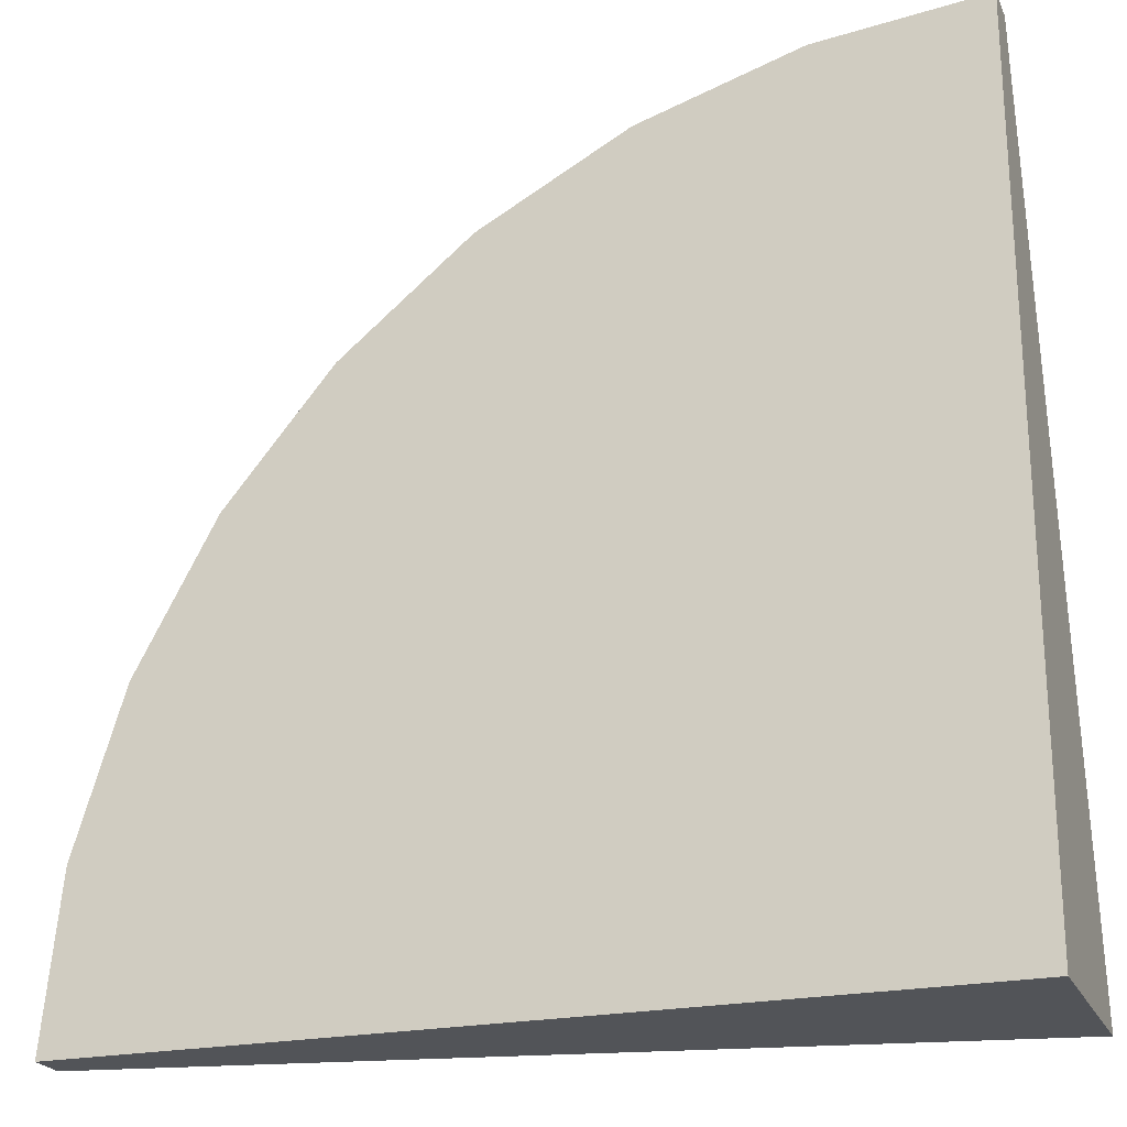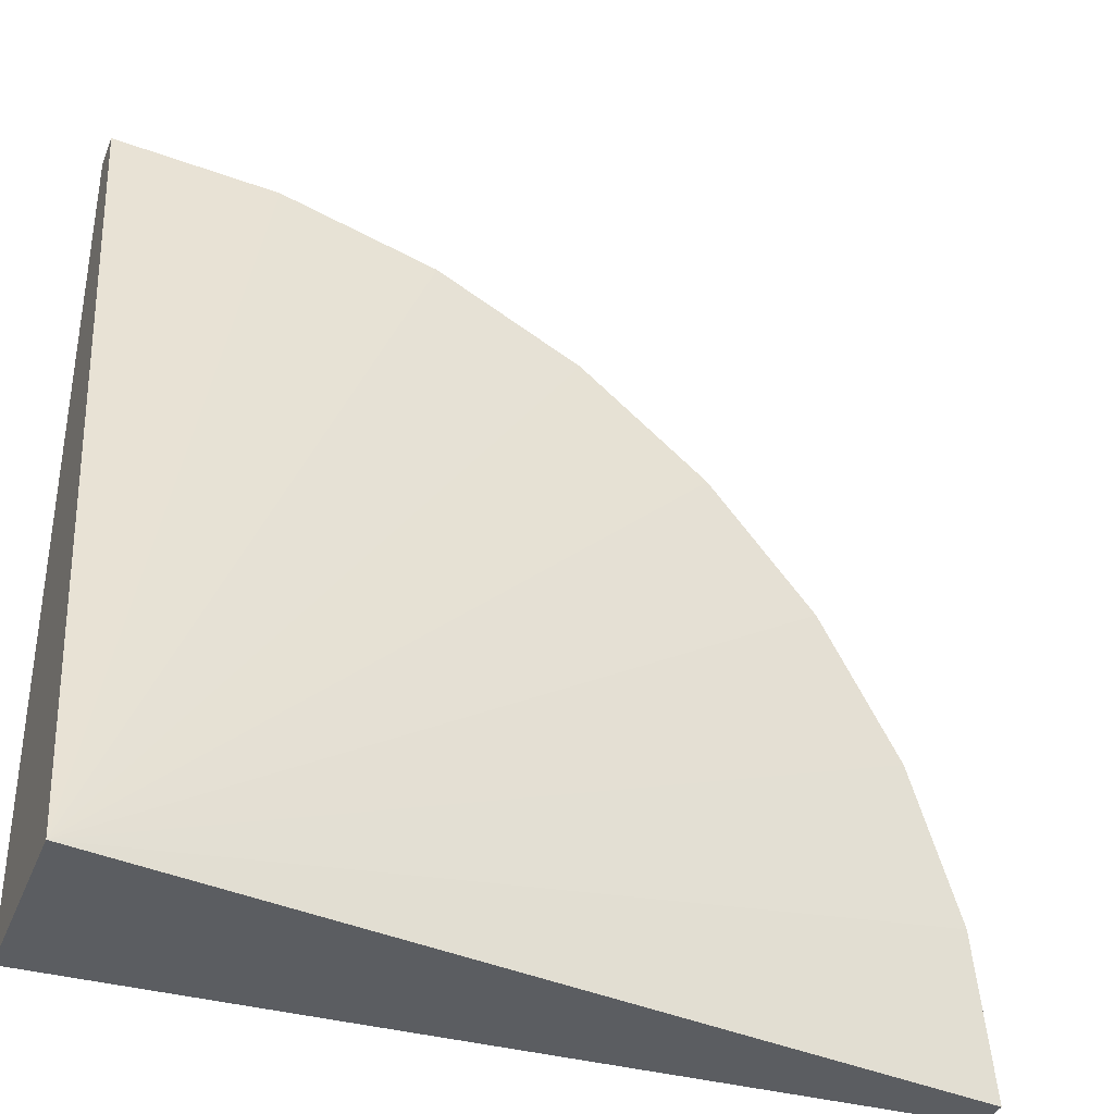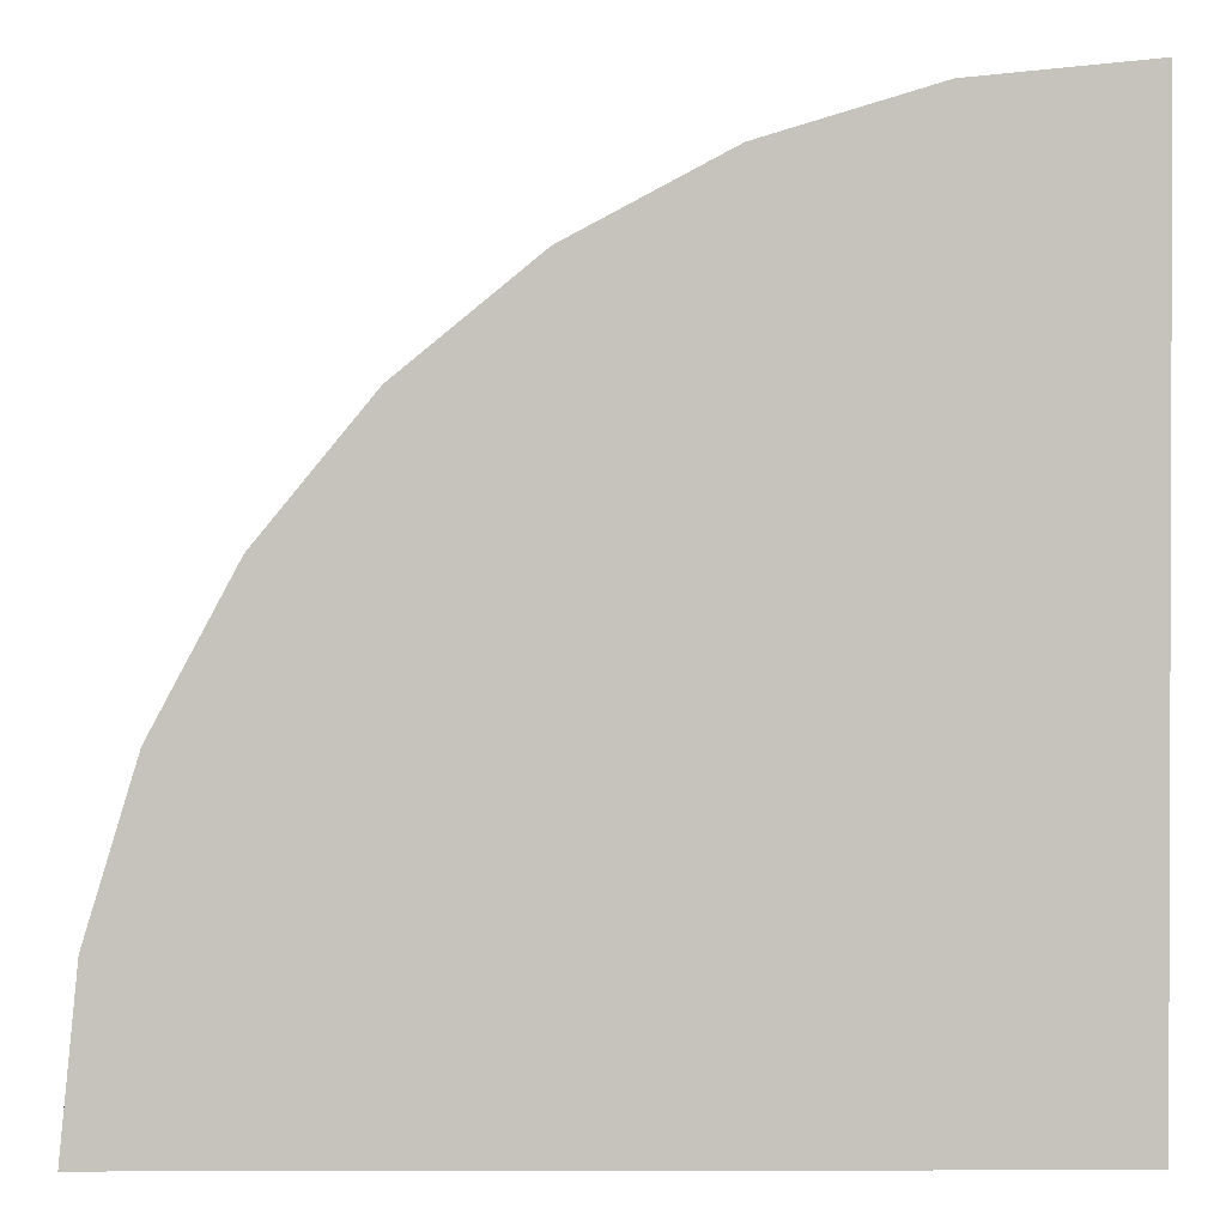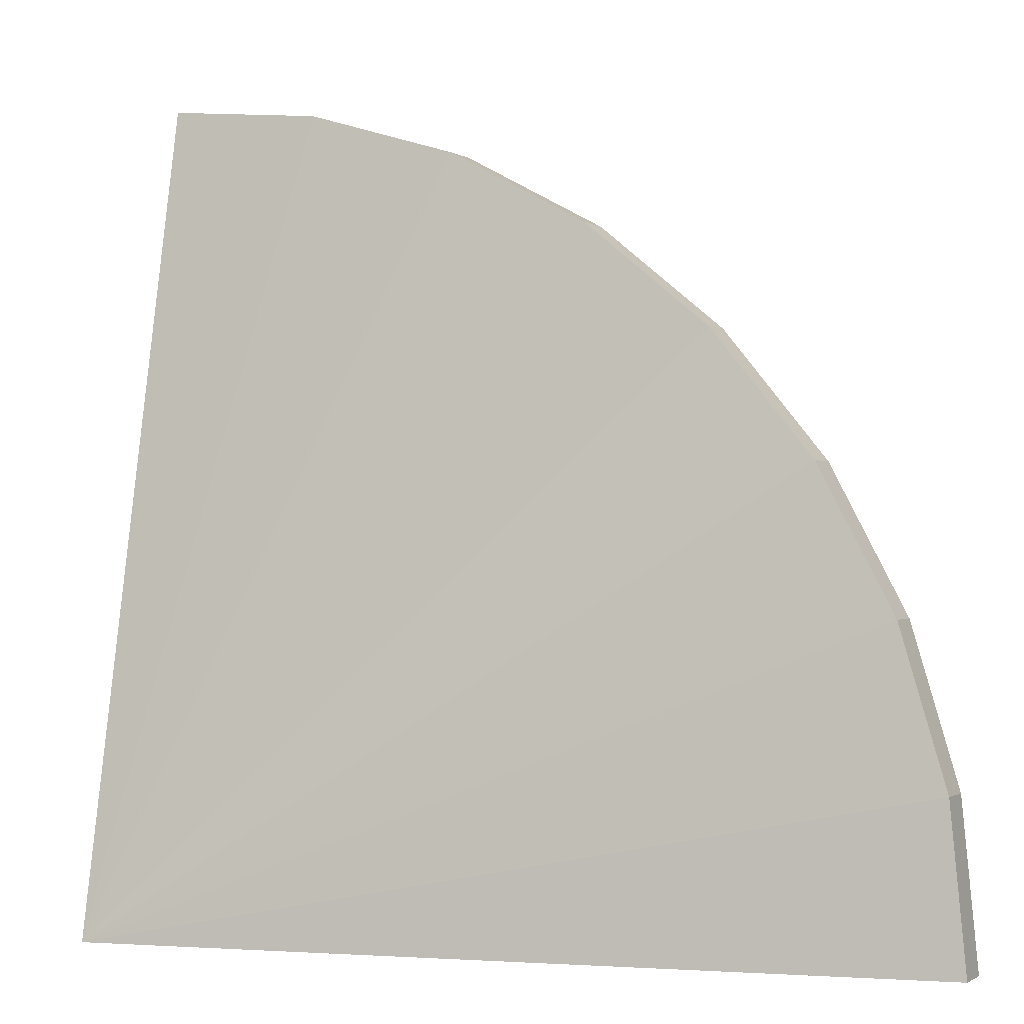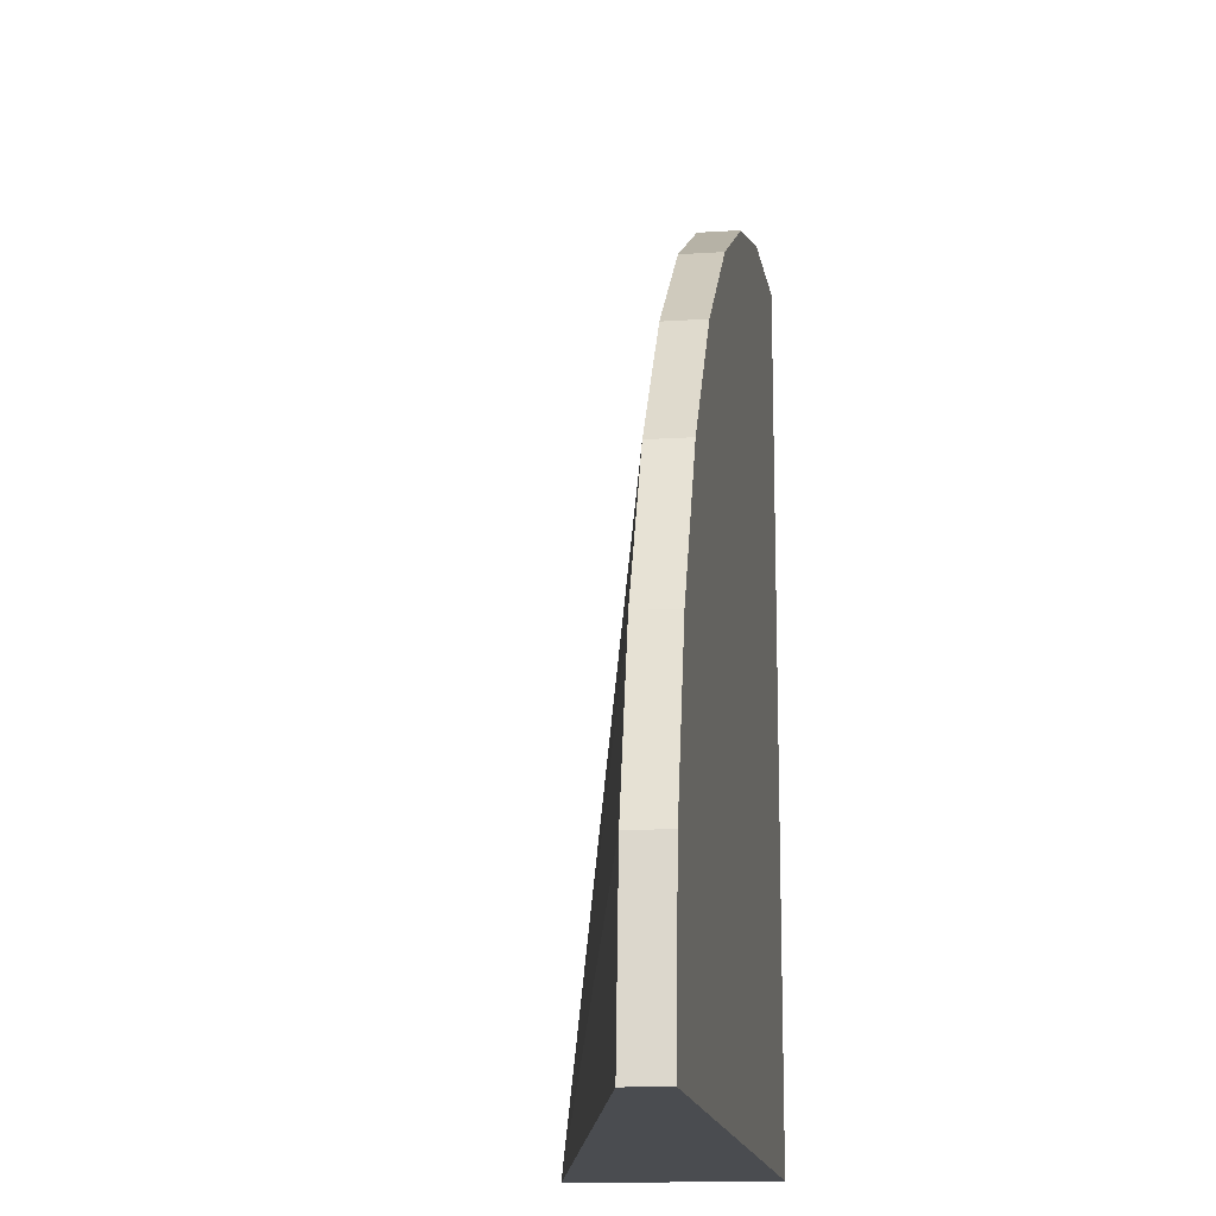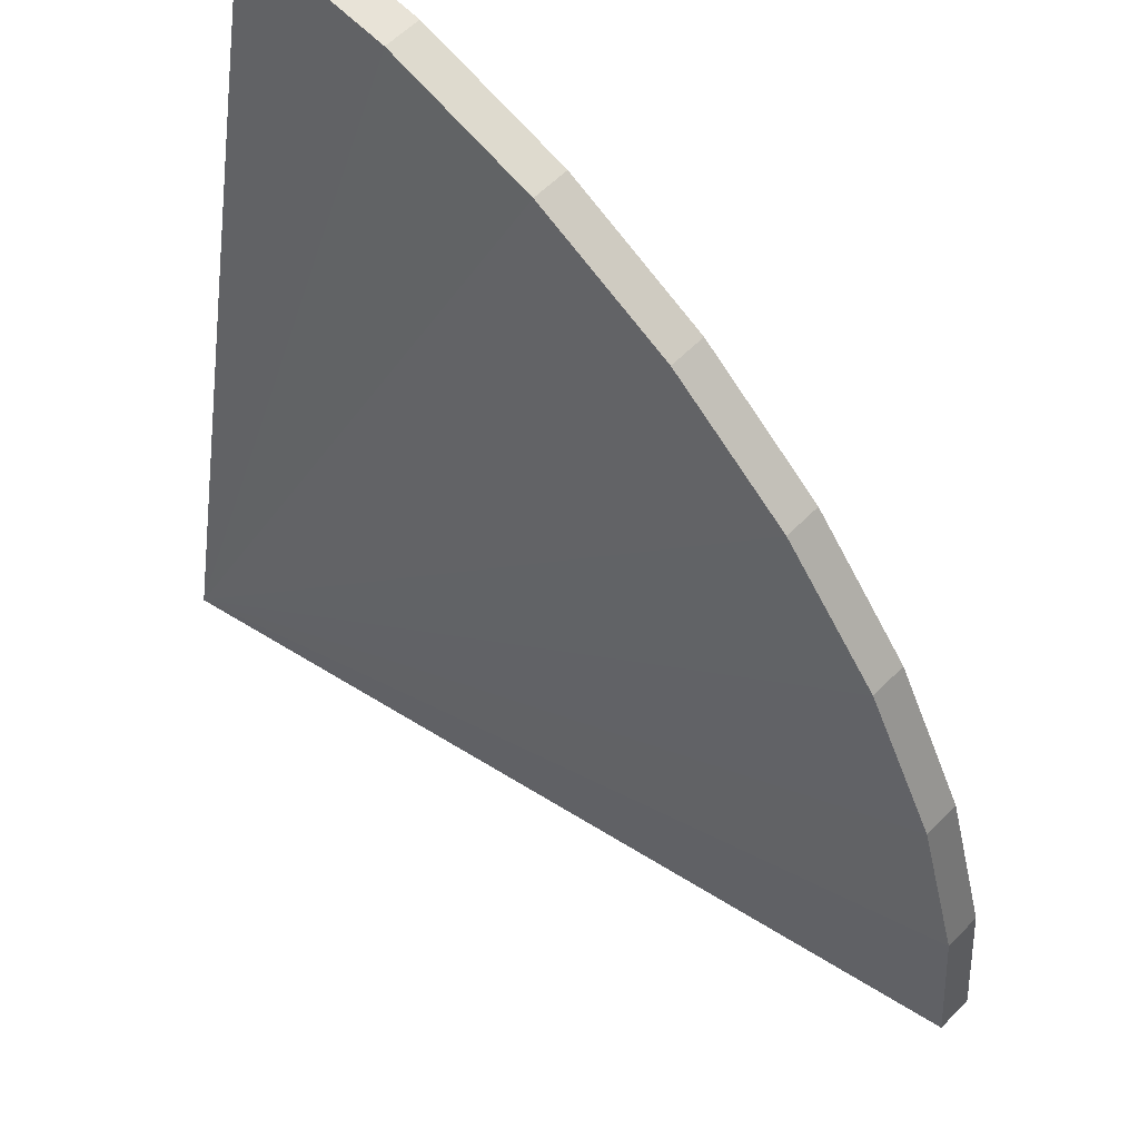
<metadata>
{"format":"obj","ext":"obj","renderer":"f3d","projection":"perspective","resolution":1024,"background":"white","views":[{"elev":-22.8,"azim":19.6,"up":"+Y"},{"elev":-36.0,"azim":159.7,"up":"+Y"},{"elev":1.1,"azim":-0.4,"up":"+Y"},{"elev":-0.8,"azim":-153.7,"up":"+Y"},{"elev":-15.0,"azim":-82.1,"up":"+Y"},{"elev":58.8,"azim":-136.2,"up":"+Y"}]}
</metadata>
<code>
g pb_Mesh-5725242
v 1.175e-06 7.88e-07 0.39
v 0.03843 0.3902 0.39
v 2.288e-07 2.706e-06 0.48
v 0.03843 0.3902 0.48
v 2 0 0
v 2 0 0
v 2 2.706e-06 0.48
v 2 0 0
v 2 2.706e-06 0.48
v 2 2.706e-06 0.48
v 2.288e-07 2.706e-06 0.48
v 2 2.706e-06 0.48
v 1.175e-06 7.88e-07 0.39
v 2 0 0
v 0.03843 0.3902 0.39
v 0.1522 0.7654 0.39
v 0.03843 0.3902 0.48
v 0.1522 0.7654 0.48
v 2 0 0
v 2 0 0
v 2 2.706e-06 0.48
v 2 0 0
v 2 2.706e-06 0.48
v 2 2.706e-06 0.48
v 0.1522 0.7654 0.39
v 0.3371 1.111 0.39
v 0.1522 0.7654 0.48
v 0.3371 1.111 0.48
v 2 0 0
v 2 0 0
v 2 2.706e-06 0.48
v 2 0 0
v 2 2.706e-06 0.48
v 2 2.706e-06 0.48
v 0.3371 1.111 0.39
v 0.5858 1.414 0.39
v 0.3371 1.111 0.48
v 0.5858 1.414 0.48
v 2 0 0
v 2 0 0
v 2 2.706e-06 0.48
v 2 0 0
v 2 2.706e-06 0.48
v 2 2.706e-06 0.48
v 0.5858 1.414 0.39
v 0.8889 1.663 0.39
v 0.5858 1.414 0.48
v 0.8889 1.663 0.48
v 2 0 0
v 2 0 0
v 2 2.706e-06 0.48
v 2 0 0
v 2 2.706e-06 0.48
v 2 2.706e-06 0.48
v 0.8889 1.663 0.39
v 1.235 1.848 0.39
v 0.8889 1.663 0.48
v 1.235 1.848 0.48
v 2 0 0
v 2 0 0
v 2 2.706e-06 0.48
v 2 0 0
v 2 2.706e-06 0.48
v 2 2.706e-06 0.48
v 1.235 1.848 0.39
v 1.61 1.962 0.39
v 1.235 1.848 0.48
v 1.61 1.962 0.48
v 2 0 0
v 2 0 0
v 2 2.706e-06 0.48
v 2 0 0
v 2 2.706e-06 0.48
v 2 2.706e-06 0.48
v 1.61 1.962 0.39
v 2 2 0.39
v 1.61 1.962 0.48
v 2 2 0.48
v 2 0 0
v 2 0 0
v 2 2.706e-06 0.48
v 2 0 0
v 2 2.706e-06 0.48
v 2 2.706e-06 0.48
v 2 2.706e-06 0.48
v 2 2 0.48
v 2 0 0
v 2 2 0.39
v 2.288e-07 2.706e-06 0.48
v 0.03843 0.3902 0.48
v 2 2.706e-06 0.48
v 0.03843 0.3902 0.48
v 2 2.706e-06 0.48
v 2 2.706e-06 0.48
v 0.03843 0.3902 0.39
v 1.175e-06 7.88e-07 0.39
v 2 0 0
v 1.175e-06 7.88e-07 0.39
v 2 0 0
v 2 0 0
v 0.03843 0.3902 0.48
v 0.1522 0.7654 0.48
v 2 2.706e-06 0.48
v 0.1522 0.7654 0.48
v 2 2.706e-06 0.48
v 2 2.706e-06 0.48
v 0.1522 0.7654 0.39
v 0.03843 0.3902 0.39
v 2 0 0
v 0.03843 0.3902 0.39
v 2 0 0
v 2 0 0
v 0.1522 0.7654 0.48
v 0.3371 1.111 0.48
v 2 2.706e-06 0.48
v 0.3371 1.111 0.48
v 2 2.706e-06 0.48
v 2 2.706e-06 0.48
v 0.3371 1.111 0.39
v 0.1522 0.7654 0.39
v 2 0 0
v 0.1522 0.7654 0.39
v 2 0 0
v 2 0 0
v 0.3371 1.111 0.48
v 0.5858 1.414 0.48
v 2 2.706e-06 0.48
v 0.5858 1.414 0.48
v 2 2.706e-06 0.48
v 2 2.706e-06 0.48
v 0.5858 1.414 0.39
v 0.3371 1.111 0.39
v 2 0 0
v 0.3371 1.111 0.39
v 2 0 0
v 2 0 0
v 0.5858 1.414 0.48
v 0.8889 1.663 0.48
v 2 2.706e-06 0.48
v 0.8889 1.663 0.48
v 2 2.706e-06 0.48
v 2 2.706e-06 0.48
v 0.8889 1.663 0.39
v 0.5858 1.414 0.39
v 2 0 0
v 0.5858 1.414 0.39
v 2 0 0
v 2 0 0
v 0.8889 1.663 0.48
v 1.235 1.848 0.48
v 2 2.706e-06 0.48
v 1.235 1.848 0.48
v 2 2.706e-06 0.48
v 2 2.706e-06 0.48
v 1.235 1.848 0.39
v 0.8889 1.663 0.39
v 2 0 0
v 0.8889 1.663 0.39
v 2 0 0
v 2 0 0
v 1.235 1.848 0.48
v 1.61 1.962 0.48
v 2 2.706e-06 0.48
v 1.61 1.962 0.48
v 2 2.706e-06 0.48
v 2 2.706e-06 0.48
v 1.61 1.962 0.39
v 1.235 1.848 0.39
v 2 0 0
v 1.235 1.848 0.39
v 2 0 0
v 2 0 0
v 1.61 1.962 0.48
v 2 2 0.48
v 2 2.706e-06 0.48
v 2 2 0.48
v 2 2.706e-06 0.48
v 2 2.706e-06 0.48
v 2 2 0.39
v 1.61 1.962 0.39
v 2 0 0
v 1.61 1.962 0.39
v 2 0 0
v 2 0 0
g pb_Mesh-5725242_0
f 3 2 1
f 3 4 2
f 7 6 5
f 10 9 8
f 13 12 11
f 13 14 12
f 17 16 15
f 17 18 16
f 21 20 19
f 24 23 22
f 27 26 25
f 27 28 26
f 31 30 29
f 34 33 32
f 37 36 35
f 37 38 36
f 41 40 39
f 44 43 42
f 47 46 45
f 47 48 46
f 51 50 49
f 54 53 52
f 57 56 55
f 57 58 56
f 61 60 59
f 64 63 62
f 67 66 65
f 67 68 66
f 71 70 69
f 74 73 72
f 77 76 75
f 77 78 76
f 81 80 79
f 84 83 82
f 87 86 85
f 87 88 86
f 91 90 89
f 94 93 92
f 97 96 95
f 100 99 98
f 103 102 101
f 106 105 104
f 109 108 107
f 112 111 110
f 115 114 113
f 118 117 116
f 121 120 119
f 124 123 122
f 127 126 125
f 130 129 128
f 133 132 131
f 136 135 134
f 139 138 137
f 142 141 140
f 145 144 143
f 148 147 146
f 151 150 149
f 154 153 152
f 157 156 155
f 160 159 158
f 163 162 161
f 166 165 164
f 169 168 167
f 172 171 170
f 175 174 173
f 178 177 176
f 181 180 179
f 184 183 182

</code>
